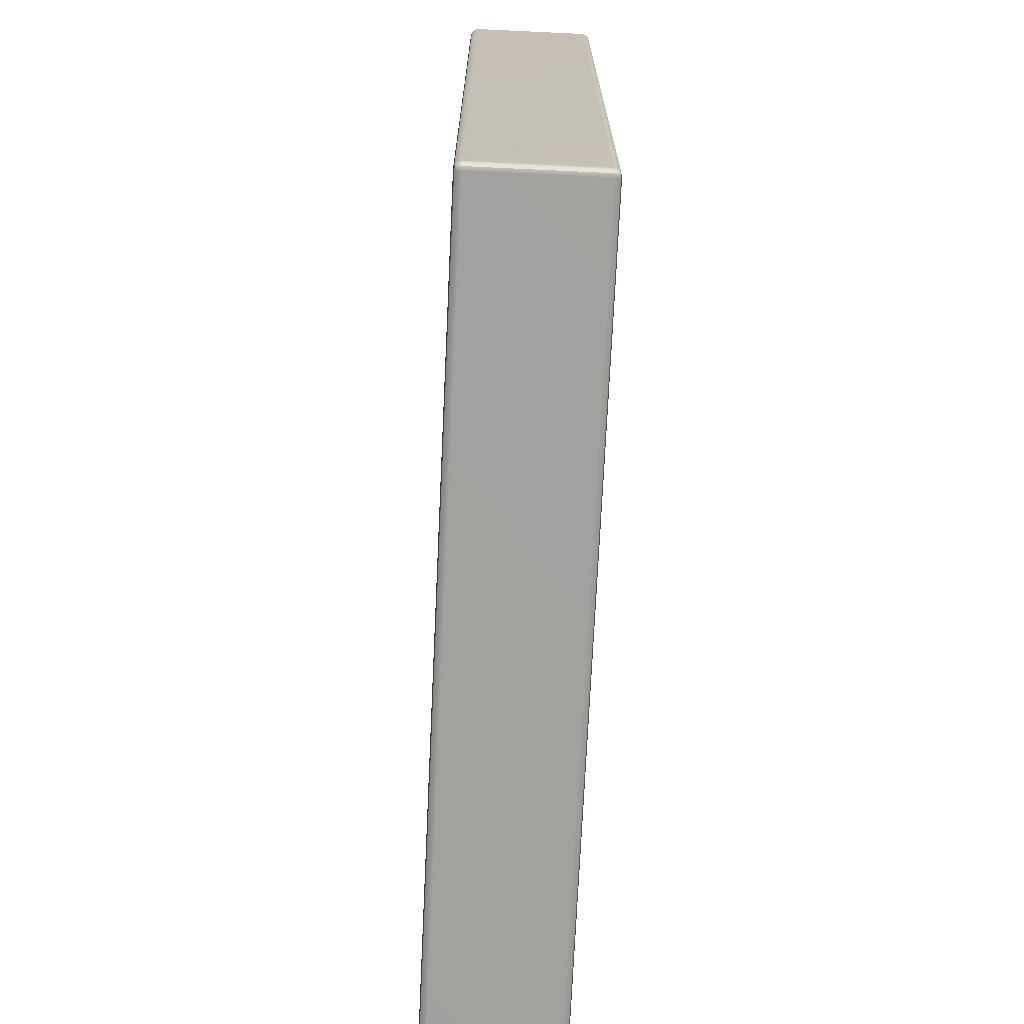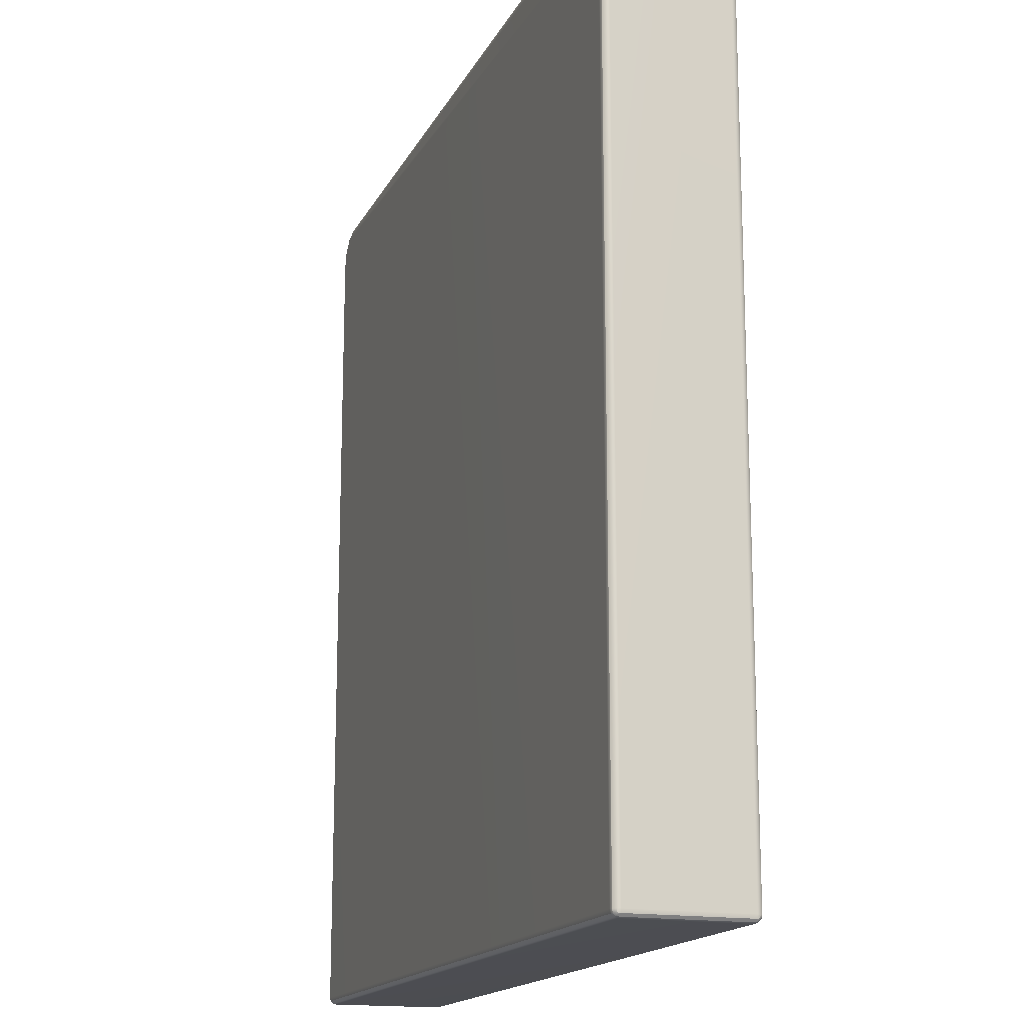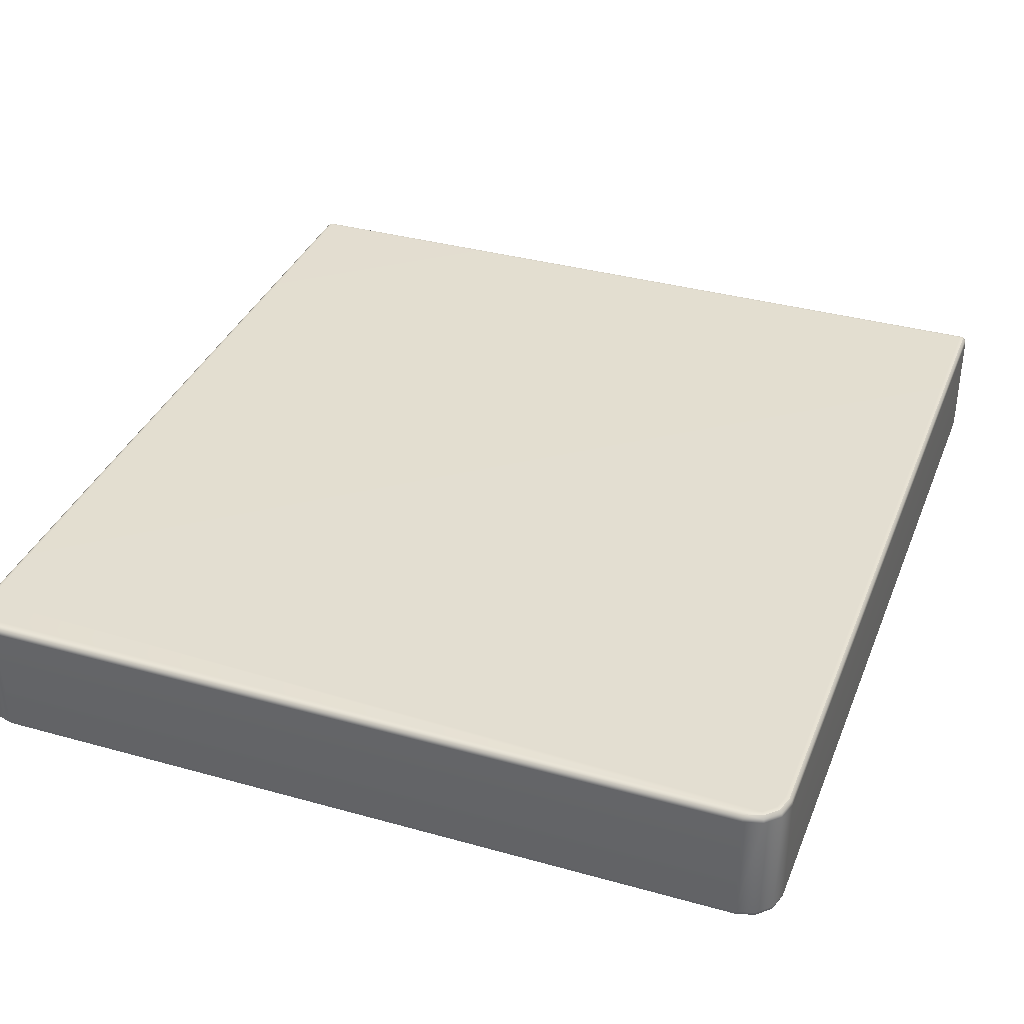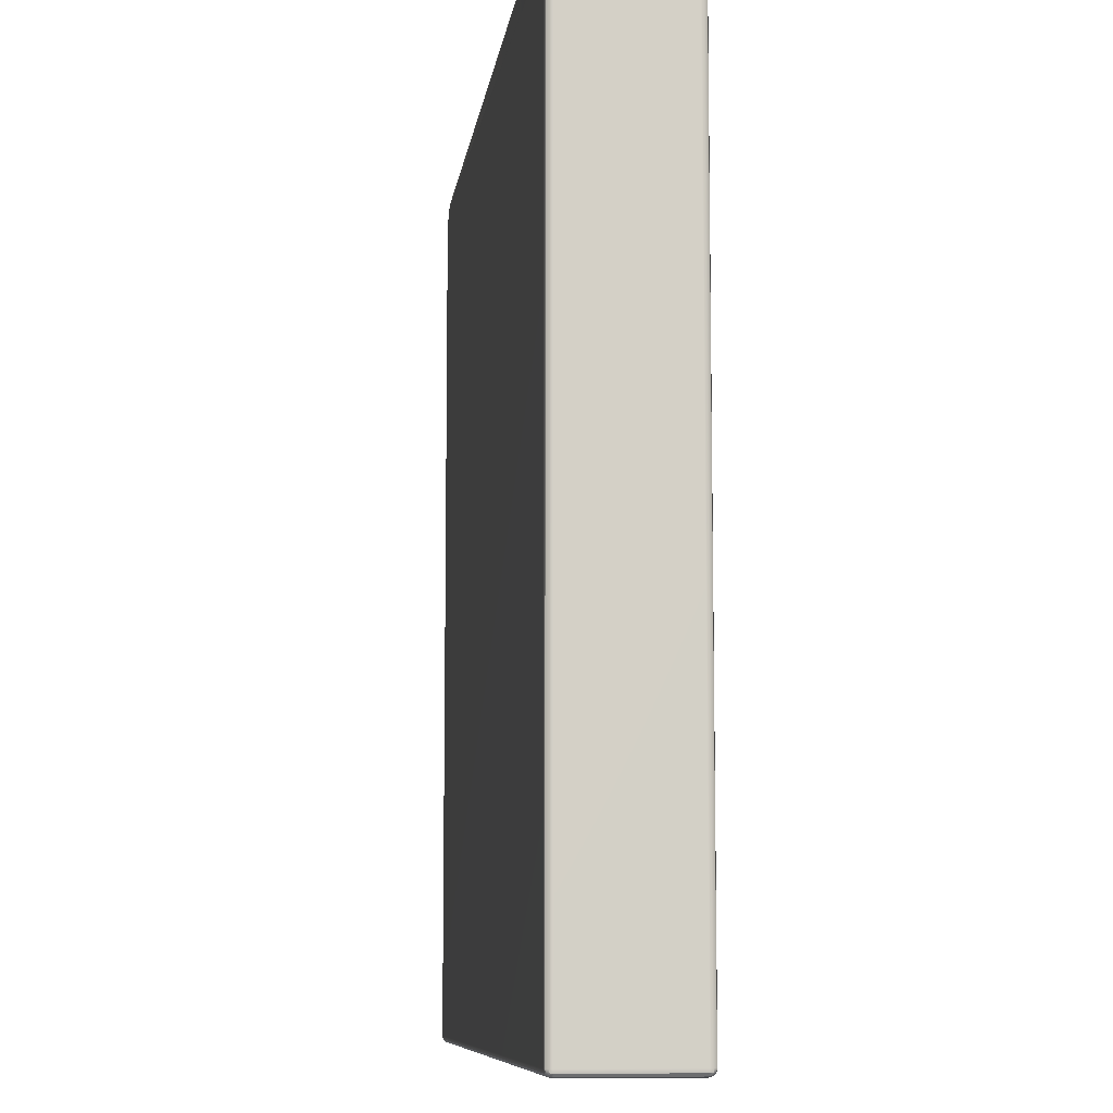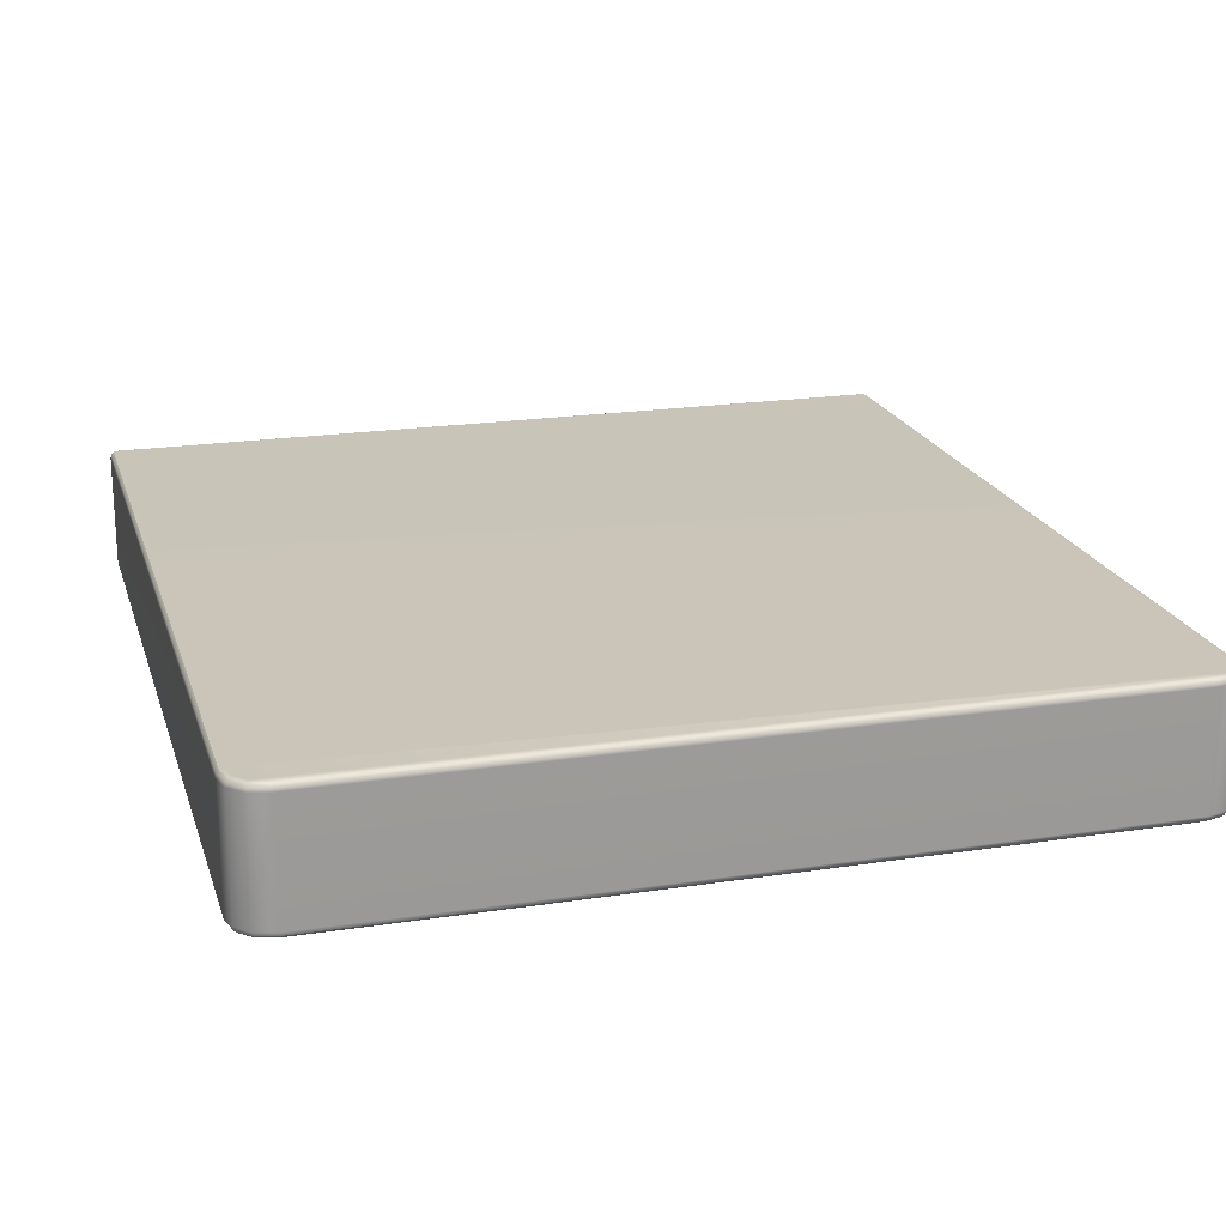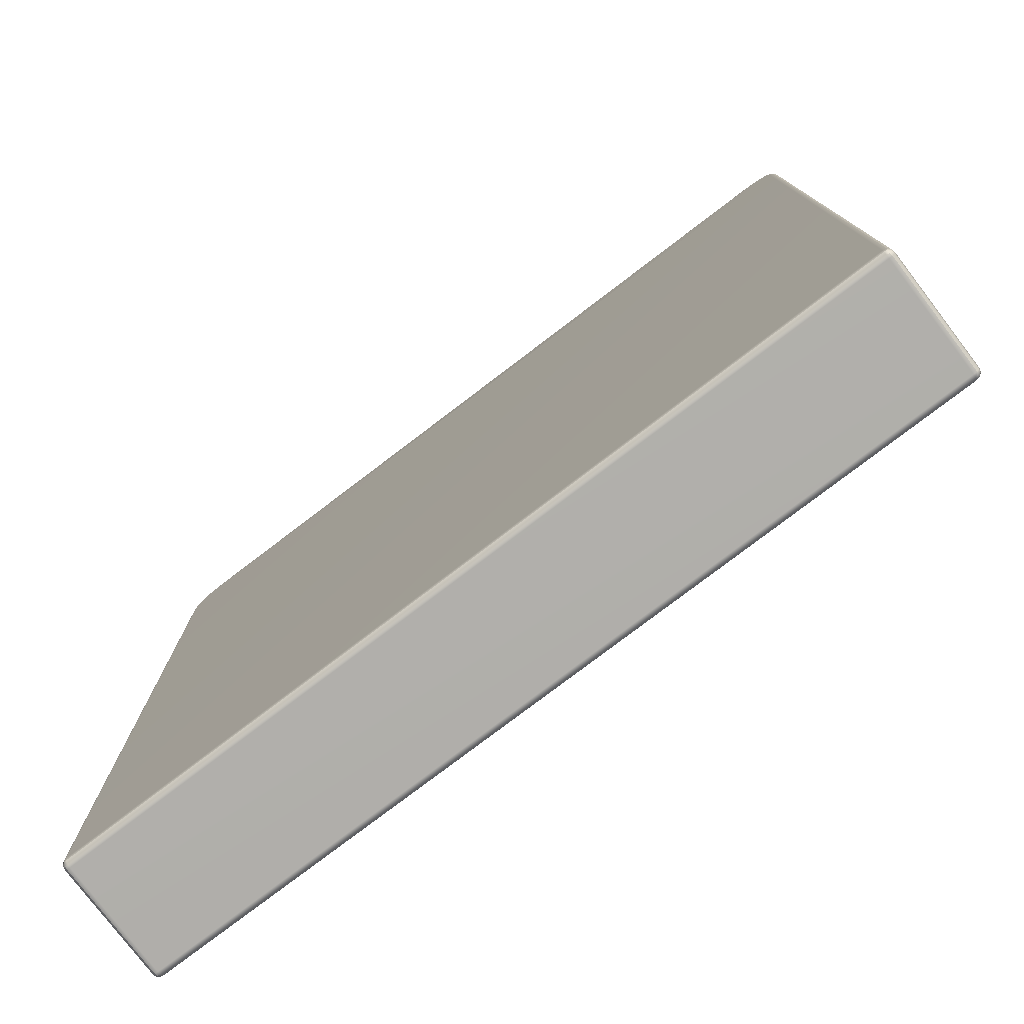
<metadata>
{"format":"obj","ext":"obj","renderer":"f3d","projection":"perspective","resolution":1024,"background":"white","views":[{"elev":-72.1,"azim":-92.7,"up":"+Y"},{"elev":-16.3,"azim":-109.2,"up":"+Y"},{"elev":35.9,"azim":-159.8,"up":"+Z"},{"elev":-8.7,"azim":-97.5,"up":"+Y"},{"elev":20.3,"azim":164.4,"up":"+Z"},{"elev":-78.1,"azim":-142.7,"up":"+Y"}]}
</metadata>
<code>
g ENV_Door02_MO
v 2.756 -2.904 0.4193
v 2.756 2.705 0.4193
v 2.773 2.708 0.4022
v 2.773 -2.904 0.4022
v 2.779 2.708 0.3788
v 2.769 -2.924 0.399
v 2.752 -2.924 0.4158
v 2.779 -2.904 0.3788
v 2.779 2.708 -0.3788
v 2.773 -2.927 0.3788
v 2.769 -2.924 0.399
v 2.773 -2.927 -0.3788
v 2.779 -2.904 -0.3788
v 2.773 2.707 -0.4022
v 2.773 -2.904 -0.4022
v 2.769 -2.924 -0.399
v 2.756 2.705 -0.4193
v 2.756 -2.904 -0.4193
v 2.752 -2.924 -0.4158
v 2.769 -2.924 -0.399
v -2.756 -2.904 -0.4193
v -2.756 2.705 -0.4193
v -2.773 2.708 -0.4022
v -2.773 -2.904 -0.4022
v -2.779 2.708 -0.3788
v -2.769 -2.924 -0.399
v -2.752 -2.924 -0.4158
v -2.779 -2.904 -0.3788
v -2.779 2.708 0.3788
v -2.773 -2.927 -0.3788
v -2.769 -2.924 -0.399
v -2.773 -2.927 0.3788
v -2.779 -2.904 0.3788
v -2.773 2.707 0.4022
v -2.773 -2.904 0.4022
v -2.769 -2.924 0.399
v -2.756 2.705 0.4193
v -2.756 -2.904 0.4193
v -2.752 -2.924 0.4158
v -2.769 -2.924 0.399
v -2.773 2.707 0.4022
v -2.726 2.817 0.4193
v -2.756 2.705 0.4193
v -2.741 2.826 0.4022
v -2.646 2.897 0.4193
v -2.779 2.708 0.3788
v -2.655 2.913 0.4022
v -2.534 2.927 0.4193
v -2.746 2.83 0.3788
v -2.536 2.944 0.4022
v 2.534 2.927 0.4193
v -2.746 2.83 -0.3788
v -2.779 2.708 -0.3788
v -2.773 2.708 -0.4022
v -2.658 2.918 0.3788
v 2.536 2.944 0.4022
v 2.646 2.897 0.4193
v -2.741 2.826 -0.4022
v -2.756 2.705 -0.4193
v -2.725 2.817 -0.4193
v -2.658 2.918 -0.3788
v -2.654 2.913 -0.4022
v -2.646 2.897 -0.4193
v -2.537 2.951 0.3788
v -2.537 2.951 -0.3788
v -2.536 2.944 -0.4022
v -2.534 2.927 -0.4193
v 2.536 2.944 -0.4022
v 2.534 2.927 -0.4193
v 2.655 2.912 -0.4022
v 2.646 2.897 -0.4193
v 2.741 2.826 -0.4022
v 2.726 2.817 -0.4193
v 2.537 2.951 0.3788
v 2.537 2.951 -0.3788
v 2.536 2.944 -0.4022
v 2.658 2.918 -0.3788
v 2.655 2.912 -0.4022
v 2.773 2.707 -0.4022
v 2.756 2.705 -0.4193
v 2.779 2.708 -0.3788
v 2.746 2.83 -0.3788
v 2.654 2.913 0.4022
v 2.725 2.817 0.4193
v 2.658 2.918 0.3788
v 2.746 2.83 0.3788
v 2.779 2.708 0.3788
v 2.773 2.708 0.4022
v 2.741 2.826 0.4022
v 2.756 2.705 0.4193
v -2.756 -2.944 0.3788
v -2.752 -2.941 0.399
v -2.732 -2.944 0.4022
v -2.732 -2.951 0.3788
v -2.756 -2.944 -0.3788
v -2.732 -2.951 -0.3788
v 2.732 -2.951 0.3788
v -2.732 -2.944 -0.4022
v -2.752 -2.941 -0.399
v 2.732 -2.944 0.4022
v -2.732 -2.927 0.4193
v -2.752 -2.941 0.399
v -2.752 -2.924 0.4158
v -2.769 -2.924 0.399
v 2.732 -2.927 0.4193
v -2.756 -2.944 0.3788
v -2.773 -2.927 0.3788
v -2.773 -2.927 -0.3788
v -2.756 -2.944 -0.3788
v -2.752 -2.941 -0.399
v -2.769 -2.924 -0.399
v -2.752 -2.924 -0.4158
v -2.732 -2.927 -0.4193
v 2.752 -2.924 0.4158
v 2.732 -2.927 -0.4193
v 2.752 -2.941 0.399
v 2.769 -2.924 0.399
v 2.773 -2.927 0.3788
v 2.756 -2.944 0.3788
v 2.756 -2.944 -0.3788
v 2.773 -2.927 -0.3788
v 2.769 -2.924 -0.399
v 2.752 -2.941 -0.399
v 2.752 -2.924 -0.4158
v 2.732 -2.944 -0.4022
v 2.732 -2.951 -0.3788
v 2.756 -2.944 -0.3788
v 2.752 -2.941 -0.399
v 2.756 -2.944 0.3788
v 2.752 -2.941 0.399
v -2.732 -2.927 0.4193
v -2.752 -2.924 0.4158
v -2.756 -2.904 0.4193
v -2.732 -2.904 0.4256
v 2.732 -2.927 0.4193
v -2.732 2.702 0.4256
v -2.756 2.705 0.4193
v 2.732 2.702 0.4256
v 2.732 -2.904 0.4256
v -2.705 2.805 0.4256
v -2.726 2.817 0.4193
v -2.634 2.876 0.4256
v -2.646 2.897 0.4193
v -2.531 2.904 0.4256
v -2.534 2.927 0.4193
v 2.756 -2.904 0.4193
v 2.752 -2.924 0.4158
v 2.756 2.705 0.4193
v 2.725 2.817 0.4193
v 2.704 2.805 0.4256
v 2.646 2.897 0.4193
v 2.634 2.876 0.4256
v 2.534 2.927 0.4193
v 2.53 2.904 0.4256
v -2.756 -2.904 -0.4193
v -2.752 -2.924 -0.4158
v -2.732 -2.927 -0.4193
v -2.732 -2.904 -0.4256
v -2.756 2.705 -0.4193
v -2.732 2.702 -0.4256
v -2.725 2.817 -0.4193
v 2.732 -2.904 -0.4256
v 2.732 -2.927 -0.4193
v 2.756 -2.904 -0.4193
v 2.752 -2.924 -0.4158
v 2.732 2.702 -0.4256
v 2.756 2.705 -0.4193
v 2.705 2.805 -0.4256
v 2.726 2.817 -0.4193
v 2.634 2.876 -0.4256
v 2.646 2.897 -0.4193
v 2.531 2.904 -0.4256
v 2.534 2.927 -0.4193
v -2.704 2.805 -0.4256
v -2.646 2.897 -0.4193
v -2.634 2.876 -0.4256
v -2.534 2.927 -0.4193
v -2.53 2.904 -0.4256
g ENV_Door02_MO_0
f 3 2 1
f 4 3 1
f 5 3 4
f 4 1 6
f 1 7 6
f 8 5 4
f 9 5 8
f 8 4 10
f 4 11 10
f 10 12 8
f 13 9 8
f 12 13 8
f 14 9 13
f 13 12 15
f 15 14 13
f 12 16 15
f 17 14 15
f 18 17 15
f 18 15 19
f 15 20 19
f 23 22 21
f 24 23 21
f 25 23 24
f 24 21 26
f 21 27 26
f 28 25 24
f 29 25 28
f 28 24 30
f 24 31 30
f 28 30 32
f 33 29 28
f 33 28 32
f 34 29 33
f 33 32 35
f 35 34 33
f 32 36 35
f 37 34 35
f 38 37 35
f 38 35 39
f 35 40 39
f 43 42 41
f 42 44 41
f 42 45 44
f 41 44 46
f 45 47 44
f 47 45 48
f 44 49 46
f 44 47 49
f 50 47 48
f 48 51 50
f 49 52 46
f 52 53 46
f 53 52 54
f 47 55 49
f 55 47 50
f 51 56 50
f 51 57 56
f 52 58 54
f 54 58 59
f 58 60 59
f 61 52 49
f 52 61 58
f 55 61 49
f 58 62 60
f 61 62 58
f 62 63 60
f 64 55 50
f 50 56 64
f 65 61 55
f 62 61 65
f 64 65 55
f 63 62 66
f 66 62 65
f 67 63 66
f 66 68 67
f 68 69 67
f 68 70 69
f 70 71 69
f 70 72 71
f 72 73 71
f 56 74 64
f 64 74 65
f 65 75 66
f 74 75 65
f 75 76 66
f 75 77 76
f 77 75 74
f 77 78 76
f 73 72 79
f 80 73 79
f 79 72 81
f 82 72 78
f 77 82 78
f 72 82 81
f 56 83 74
f 57 83 56
f 57 84 83
f 85 77 74
f 82 77 85
f 83 85 74
f 81 82 86
f 86 82 85
f 87 81 86
f 87 86 88
f 84 89 83
f 83 89 85
f 89 86 85
f 86 89 88
f 89 84 90
f 88 89 90
f 93 92 91
f 94 93 91
f 91 95 94
f 95 96 94
f 94 97 93
f 97 94 96
f 96 95 98
f 95 99 98
f 97 100 93
f 93 100 101
f 93 101 102
f 101 103 102
f 102 103 104
f 100 105 101
f 106 102 104
f 107 106 104
f 107 108 106
f 108 109 106
f 109 108 110
f 108 111 110
f 112 110 111
f 98 110 112
f 113 98 112
f 105 100 114
f 113 115 98
f 100 116 114
f 117 114 116
f 118 117 116
f 119 118 116
f 119 120 118
f 120 121 118
f 121 120 122
f 120 123 122
f 122 123 124
f 115 124 123
f 125 115 123
f 115 125 98
f 98 125 96
f 125 126 96
f 126 97 96
f 126 125 127
f 125 128 127
f 126 127 129
f 97 126 129
f 97 129 100
f 129 130 100
f 133 132 131
f 134 133 131
f 131 135 134
f 134 136 133
f 136 137 133
f 138 136 134
f 138 134 139
f 135 139 134
f 136 140 137
f 138 140 136
f 140 141 137
f 140 142 141
f 138 142 140
f 142 143 141
f 143 142 144
f 138 144 142
f 145 143 144
f 139 135 146
f 135 147 146
f 146 148 139
f 148 138 139
f 148 149 138
f 149 150 138
f 150 144 138
f 150 149 151
f 152 150 151
f 152 144 150
f 152 151 153
f 154 153 145
f 144 154 145
f 154 144 152
f 154 152 153
f 157 156 155
f 158 157 155
f 155 159 158
f 159 160 158
f 159 161 160
f 158 162 157
f 160 162 158
f 162 163 157
f 162 164 163
f 164 165 163
f 162 166 164
f 160 166 162
f 166 167 164
f 166 168 167
f 160 168 166
f 168 169 167
f 169 168 170
f 160 170 168
f 171 169 170
f 171 170 172
f 160 172 170
f 173 171 172
f 174 172 160
f 161 174 160
f 161 175 174
f 175 176 174
f 176 172 174
f 176 175 177
f 173 172 178
f 177 173 178
f 178 172 176
f 178 176 177

</code>
